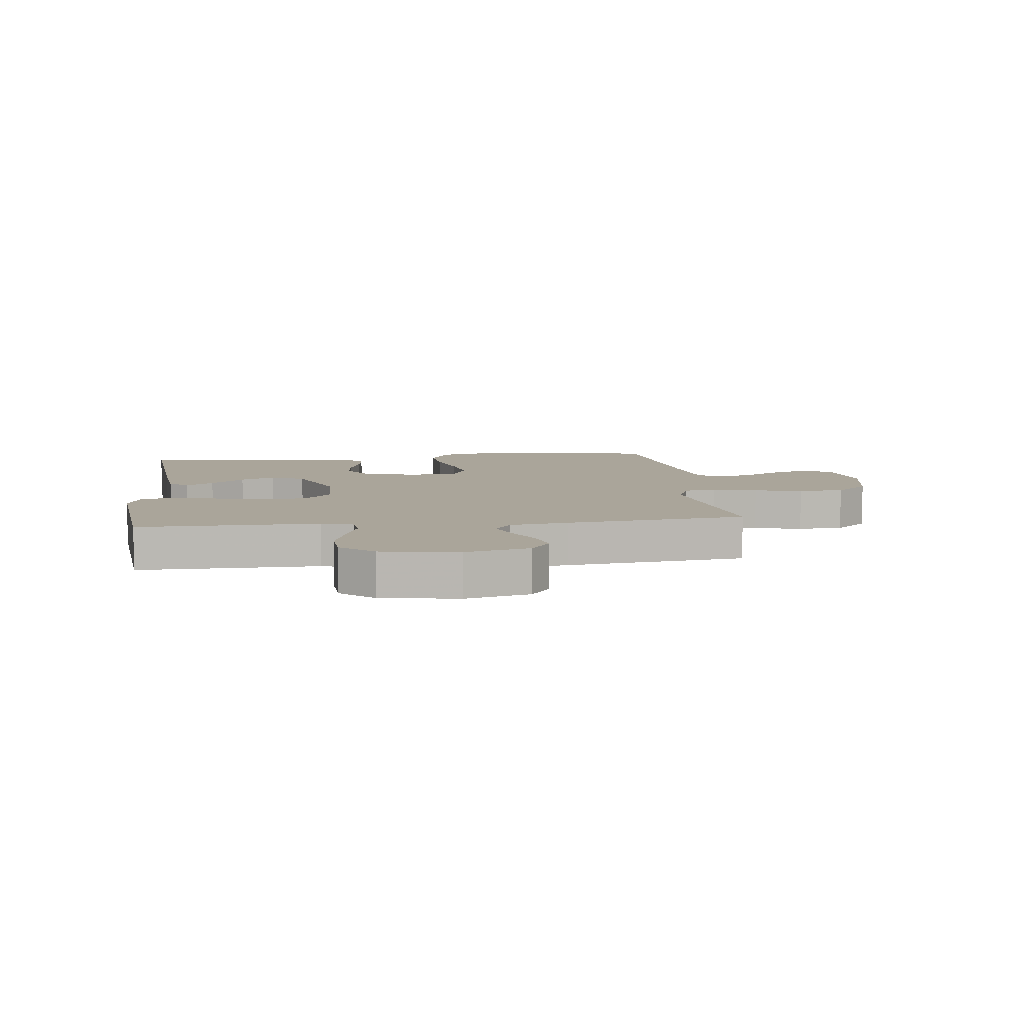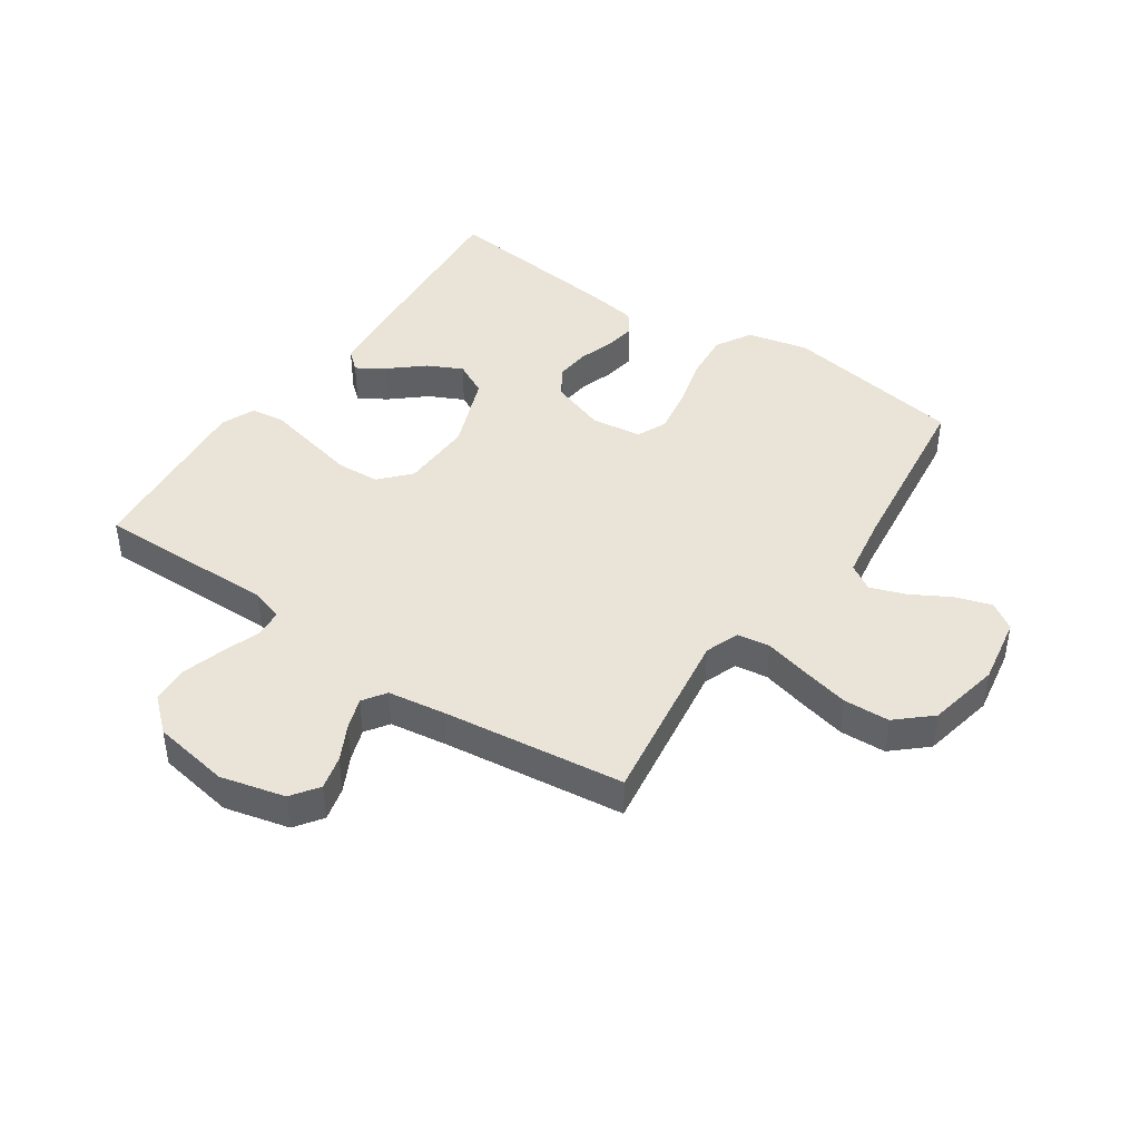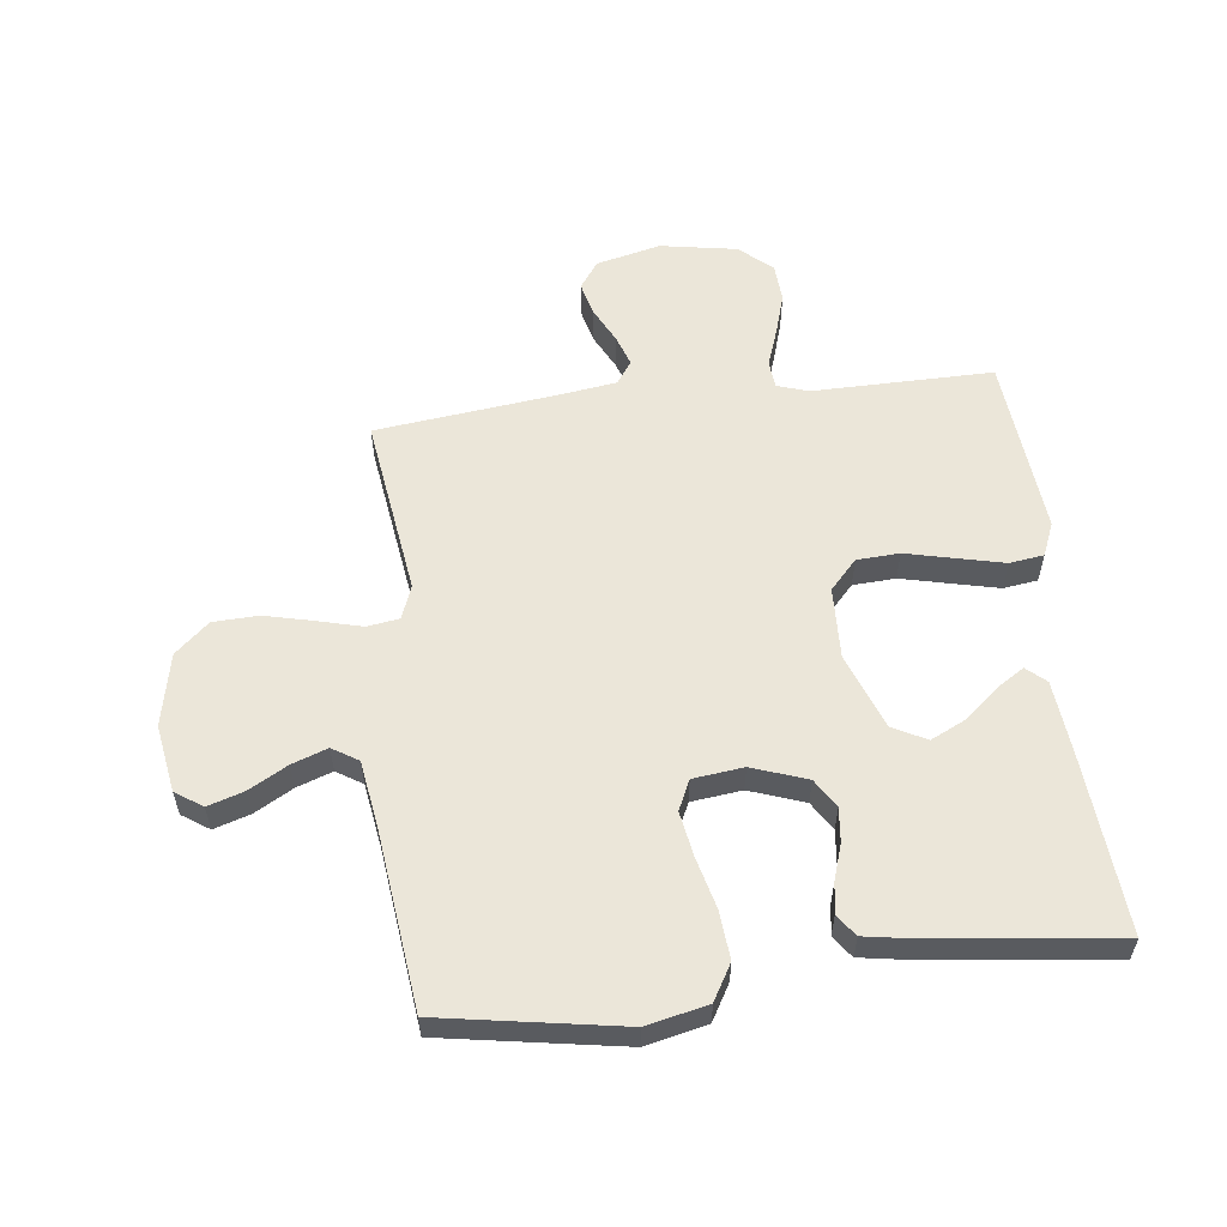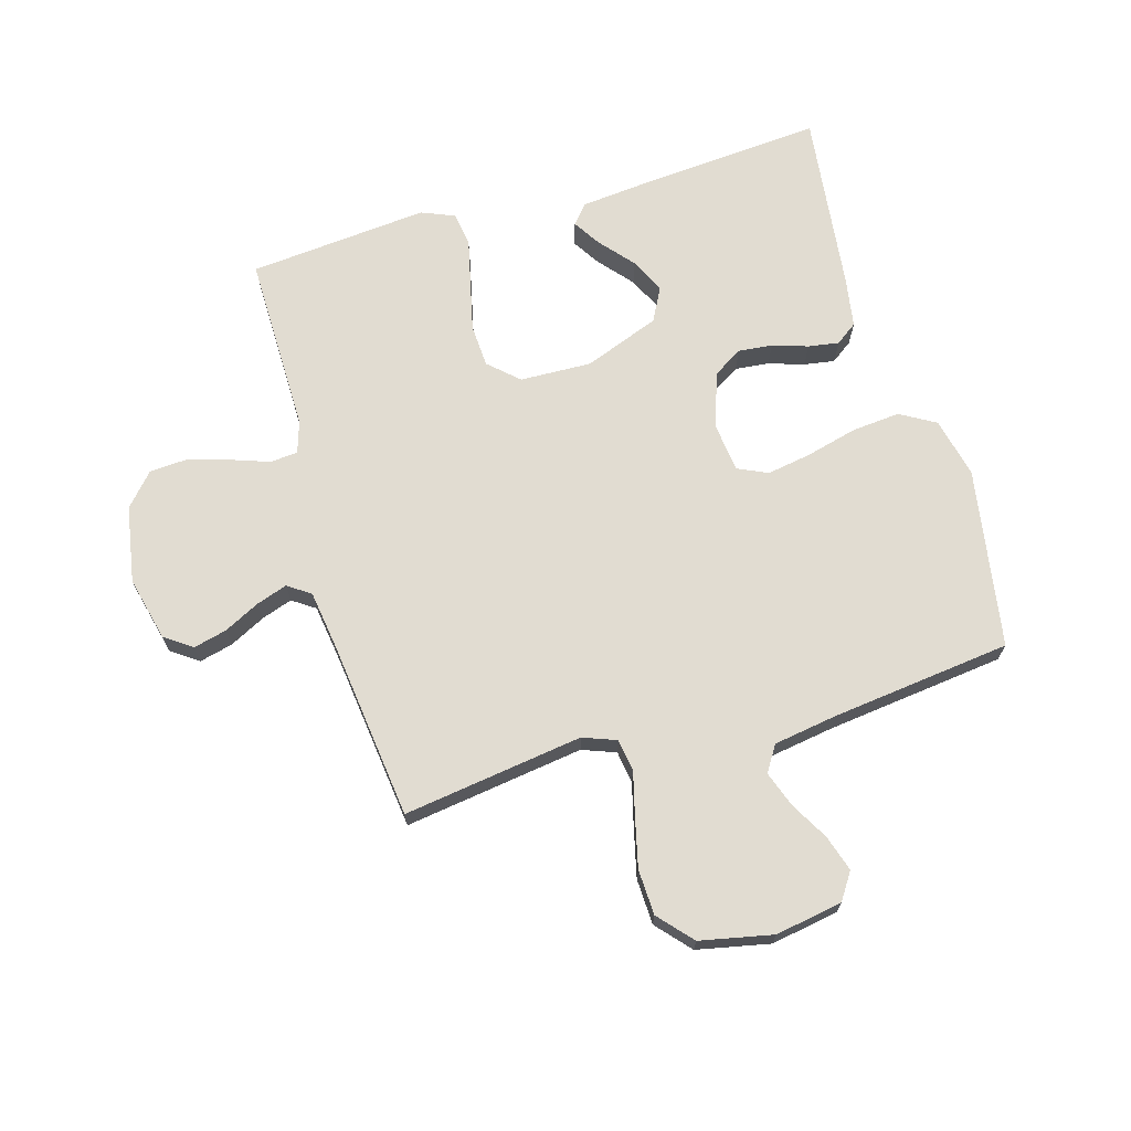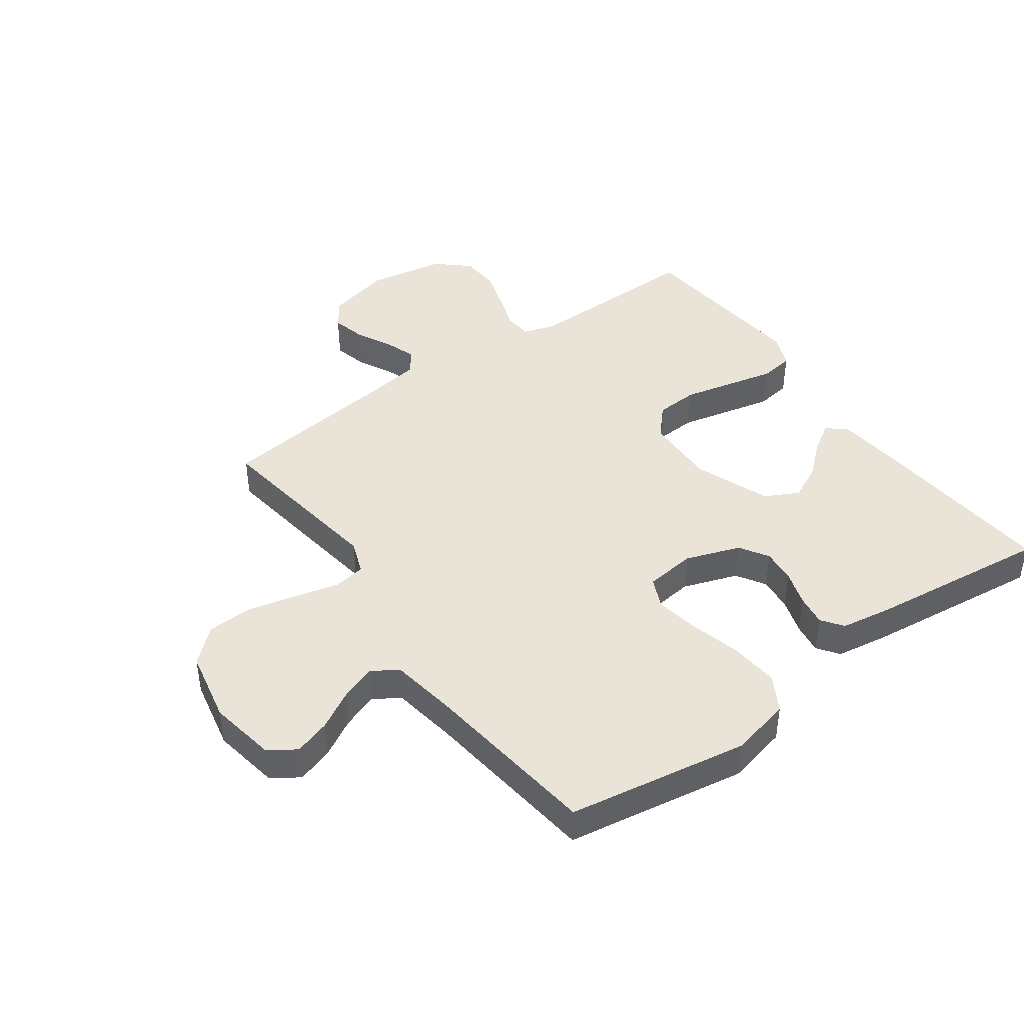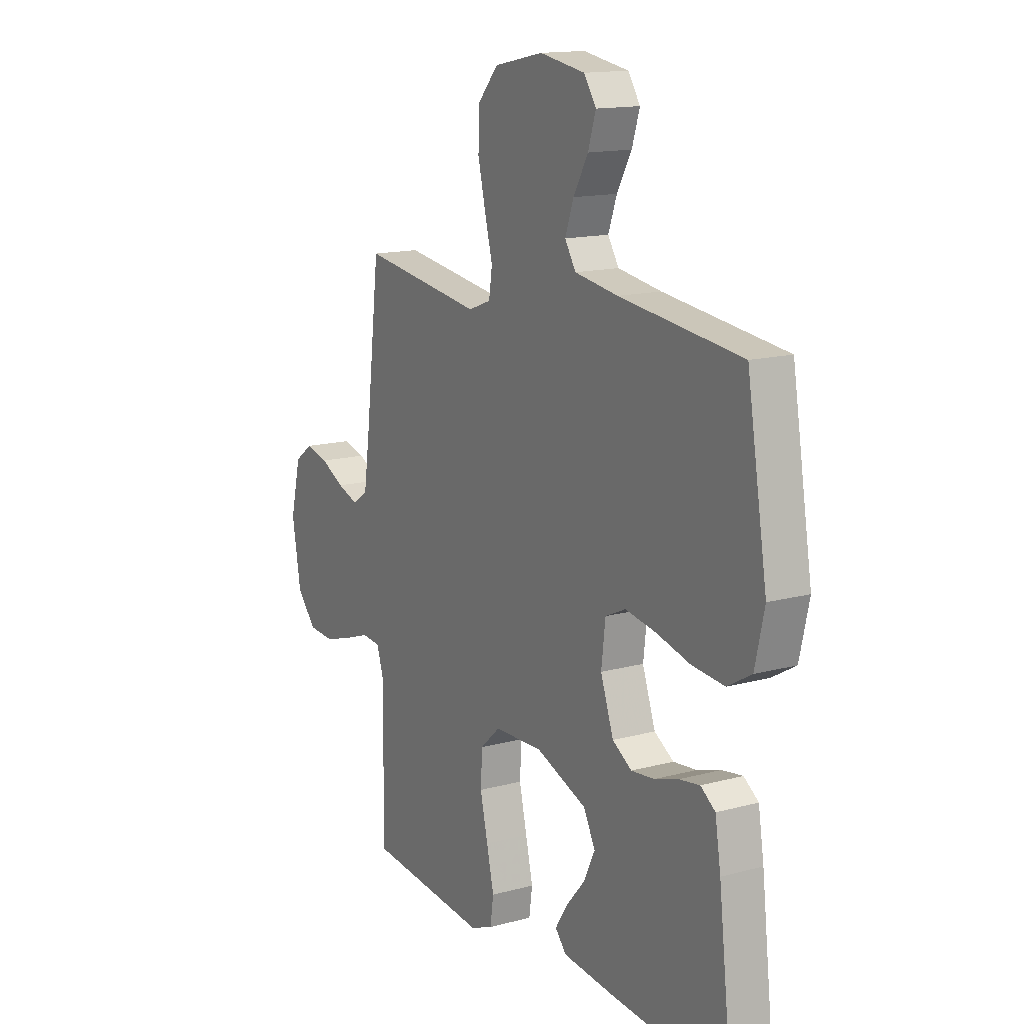
<metadata>
{"format":"obj","ext":"obj","renderer":"f3d","projection":"perspective","resolution":1024,"background":"white","views":[{"elev":7.7,"azim":-97.0,"up":"+Y"},{"elev":43.3,"azim":-55.8,"up":"+Y"},{"elev":57.4,"azim":83.3,"up":"+Y"},{"elev":69.2,"azim":-16.2,"up":"+Y"},{"elev":43.3,"azim":54.2,"up":"+Y"},{"elev":14.6,"azim":59.6,"up":"+Z"}]}
</metadata>
<code>
v 0.5 0.07 0.5
v 0.55 0.07 0.2
v 0.527 0.07 0.099
v 0.468 0.07 0.065
v 0.388 0.07 0.072
v 0.303 0.07 0.094
v 0.228 0.07 0.107
v 0.178 0.07 0.084
v 0.168 0.07 0
v 0.2 0.07 -0.091
v 0.248 0.07 -0.121
v 0.305 0.07 -0.115
v 0.364 0.07 -0.096
v 0.415 0.07 -0.088
v 0.451 0.07 -0.114
v 0.465 0.07 -0.2
v 0.5 0.07 -0.5
v 0.2 0.07 -0.476
v 0.078 0.07 -0.464
v 0.05 0.07 -0.432
v 0.079 0.07 -0.386
v 0.127 0.07 -0.33
v 0.155 0.07 -0.272
v 0.126 0.07 -0.216
v 0 0.07 -0.168
v -0.12 0.07 -0.172
v -0.169 0.07 -0.217
v -0.173 0.07 -0.288
v -0.154 0.07 -0.37
v -0.136 0.07 -0.448
v -0.144 0.07 -0.505
v -0.2 0.07 -0.528
v -0.5 0.07 -0.5
v -0.497 0.07 -0.2
v -0.514 0.07 -0.147
v -0.56 0.07 -0.143
v -0.623 0.07 -0.165
v -0.692 0.07 -0.186
v -0.756 0.07 -0.182
v -0.804 0.07 -0.128
v -0.826 0.07 0
v -0.8 0.07 0.107
v -0.755 0.07 0.139
v -0.699 0.07 0.125
v -0.64 0.07 0.095
v -0.588 0.07 0.077
v -0.55 0.07 0.103
v -0.536 0.07 0.2
v -0.5 0.07 0.5
v -0.2 0.07 0.457
v -0.144 0.07 0.478
v -0.136 0.07 0.532
v -0.155 0.07 0.606
v -0.174 0.07 0.686
v -0.171 0.07 0.762
v -0.121 0.07 0.818
v 0 0.07 0.843
v 0.112 0.07 0.824
v 0.142 0.07 0.779
v 0.123 0.07 0.719
v 0.087 0.07 0.655
v 0.066 0.07 0.596
v 0.093 0.07 0.553
v 0.2 0.07 0.536
v 0.5 0 0.5
v 0.55 0 0.2
v 0.527 0 0.099
v 0.468 0 0.065
v 0.388 0 0.072
v 0.303 0 0.094
v 0.228 0 0.107
v 0.178 0 0.084
v 0.168 0 0
v 0.2 0 -0.091
v 0.248 0 -0.121
v 0.305 0 -0.115
v 0.364 0 -0.096
v 0.415 0 -0.088
v 0.451 0 -0.114
v 0.465 0 -0.2
v 0.5 0 -0.5
v 0.2 0 -0.476
v 0.078 0 -0.464
v 0.05 0 -0.432
v 0.079 0 -0.386
v 0.127 0 -0.33
v 0.155 0 -0.272
v 0.126 0 -0.216
v 0 0 -0.168
v -0.12 0 -0.172
v -0.169 0 -0.217
v -0.173 0 -0.288
v -0.154 0 -0.37
v -0.136 0 -0.448
v -0.144 0 -0.505
v -0.2 0 -0.528
v -0.5 0 -0.5
v -0.497 0 -0.2
v -0.514 0 -0.147
v -0.56 0 -0.143
v -0.623 0 -0.165
v -0.692 0 -0.186
v -0.756 0 -0.182
v -0.804 0 -0.128
v -0.826 0 0
v -0.8 0 0.107
v -0.755 0 0.139
v -0.699 0 0.125
v -0.64 0 0.095
v -0.588 0 0.077
v -0.55 0 0.103
v -0.536 0 0.2
v -0.5 0 0.5
v -0.2 0 0.457
v -0.144 0 0.478
v -0.136 0 0.532
v -0.155 0 0.606
v -0.174 0 0.686
v -0.171 0 0.762
v -0.121 0 0.818
v 0 0 0.843
v 0.112 0 0.824
v 0.142 0 0.779
v 0.123 0 0.719
v 0.087 0 0.655
v 0.066 0 0.596
v 0.093 0 0.553
v 0.2 0 0.536
f 59 60 61
f 58 59 61
f 57 58 61
f 56 57 61
f 55 56 61
f 54 55 61
f 53 54 61
f 52 53 61
f 51 52 61 62
f 48 49 50
f 47 48 50 51
f 43 44 45
f 42 43 45
f 41 42 45
f 40 41 45
f 39 40 45
f 38 39 45
f 37 38 45
f 36 37 45
f 35 36 45 46
f 32 33 34
f 31 32 34
f 30 31 34
f 29 30 34
f 28 29 34
f 27 28 34 35
f 35 46 47
f 27 35 47
f 26 27 47
f 20 21 22
f 19 20 22
f 18 19 22
f 17 18 22
f 16 17 22
f 15 16 22
f 14 15 22
f 13 14 22
f 12 13 22 23
f 11 12 23 24
f 4 5 6
f 3 4 6
f 2 3 6
f 1 2 6
f 64 1 6
f 63 64 6 7
f 51 62 63
f 47 51 63
f 26 47 63
f 25 26 63
f 10 11 24 25
f 9 10 25
f 8 9 25 63
f 7 8 63
f 125 124 123
f 125 123 122
f 125 122 121
f 125 121 120
f 125 120 119
f 125 119 118
f 125 118 117
f 125 117 116
f 126 125 116 115
f 114 113 112
f 115 114 112 111
f 109 108 107
f 109 107 106
f 109 106 105
f 109 105 104
f 109 104 103
f 109 103 102
f 109 102 101
f 109 101 100
f 110 109 100 99
f 98 97 96
f 98 96 95
f 98 95 94
f 98 94 93
f 98 93 92
f 99 98 92 91
f 111 110 99
f 111 99 91
f 111 91 90
f 86 85 84
f 86 84 83
f 86 83 82
f 86 82 81
f 86 81 80
f 86 80 79
f 86 79 78
f 86 78 77
f 87 86 77 76
f 88 87 76 75
f 70 69 68
f 70 68 67
f 70 67 66
f 70 66 65
f 70 65 128
f 71 70 128 127
f 127 126 115
f 127 115 111
f 127 111 90
f 127 90 89
f 89 88 75 74
f 89 74 73
f 127 89 73 72
f 127 72 71
f 1 65 66 2
f 2 66 67 3
f 3 67 68 4
f 4 68 69 5
f 5 69 70 6
f 6 70 71 7
f 7 71 72 8
f 8 72 73 9
f 9 73 74 10
f 10 74 75 11
f 11 75 76 12
f 12 76 77 13
f 13 77 78 14
f 14 78 79 15
f 15 79 80 16
f 16 80 81 17
f 17 81 82 18
f 18 82 83 19
f 19 83 84 20
f 20 84 85 21
f 21 85 86 22
f 22 86 87 23
f 23 87 88 24
f 24 88 89 25
f 25 89 90 26
f 26 90 91 27
f 27 91 92 28
f 28 92 93 29
f 29 93 94 30
f 30 94 95 31
f 31 95 96 32
f 32 96 97 33
f 33 97 98 34
f 34 98 99 35
f 35 99 100 36
f 36 100 101 37
f 37 101 102 38
f 38 102 103 39
f 39 103 104 40
f 40 104 105 41
f 41 105 106 42
f 42 106 107 43
f 43 107 108 44
f 44 108 109 45
f 45 109 110 46
f 46 110 111 47
f 47 111 112 48
f 48 112 113 49
f 49 113 114 50
f 50 114 115 51
f 51 115 116 52
f 52 116 117 53
f 53 117 118 54
f 54 118 119 55
f 55 119 120 56
f 56 120 121 57
f 57 121 122 58
f 58 122 123 59
f 59 123 124 60
f 60 124 125 61
f 61 125 126 62
f 62 126 127 63
f 63 127 128 64
f 64 128 65 1

</code>
